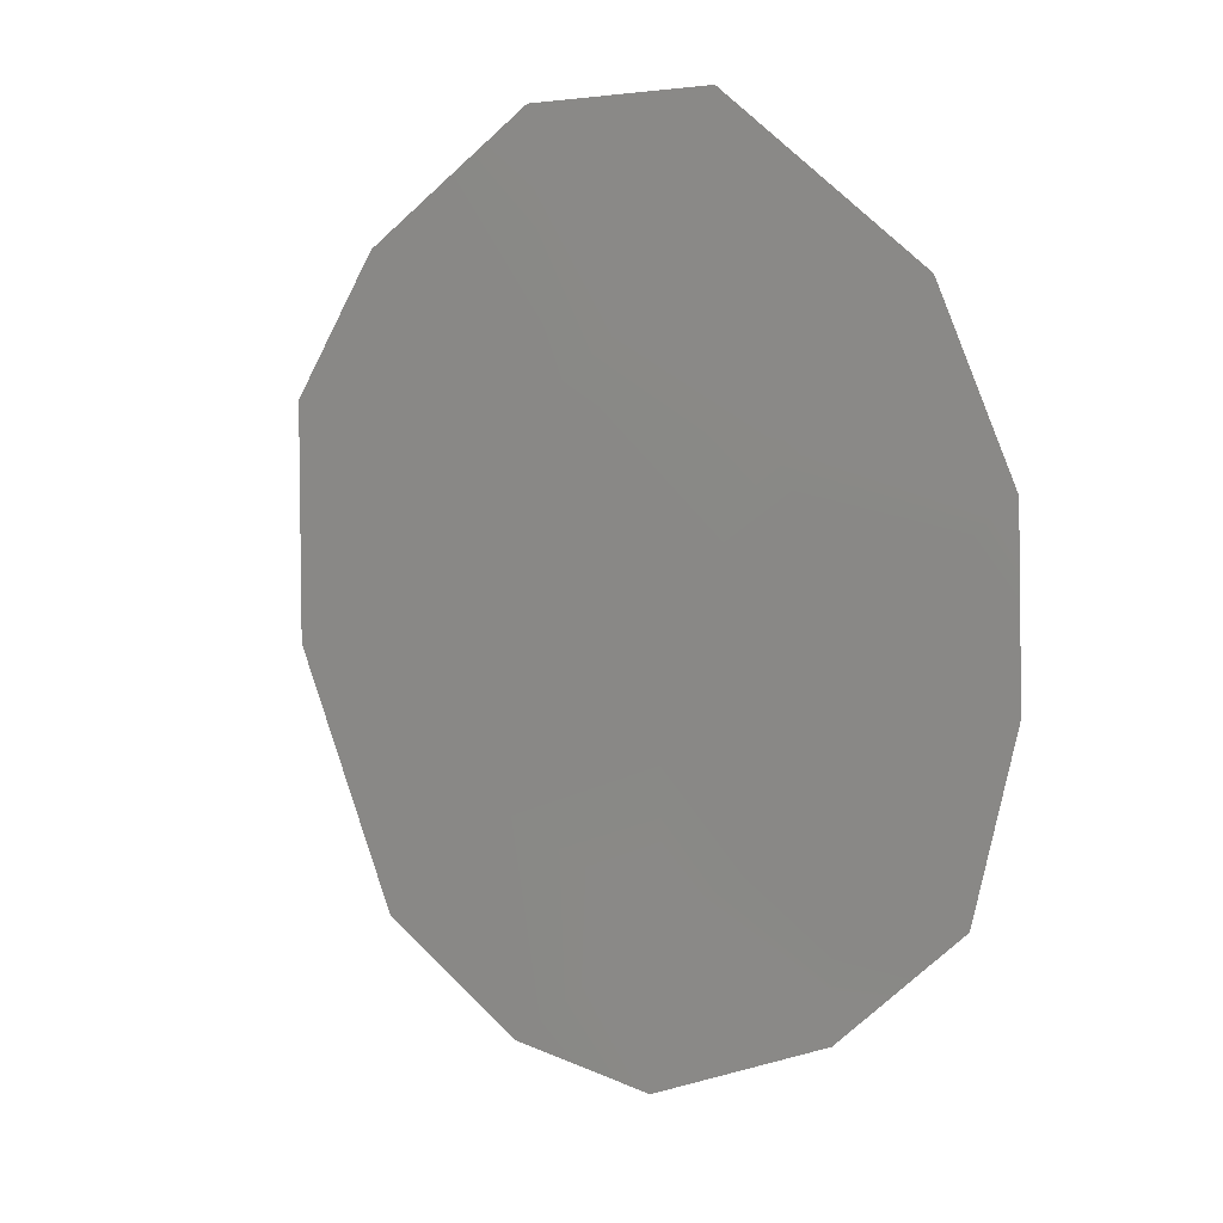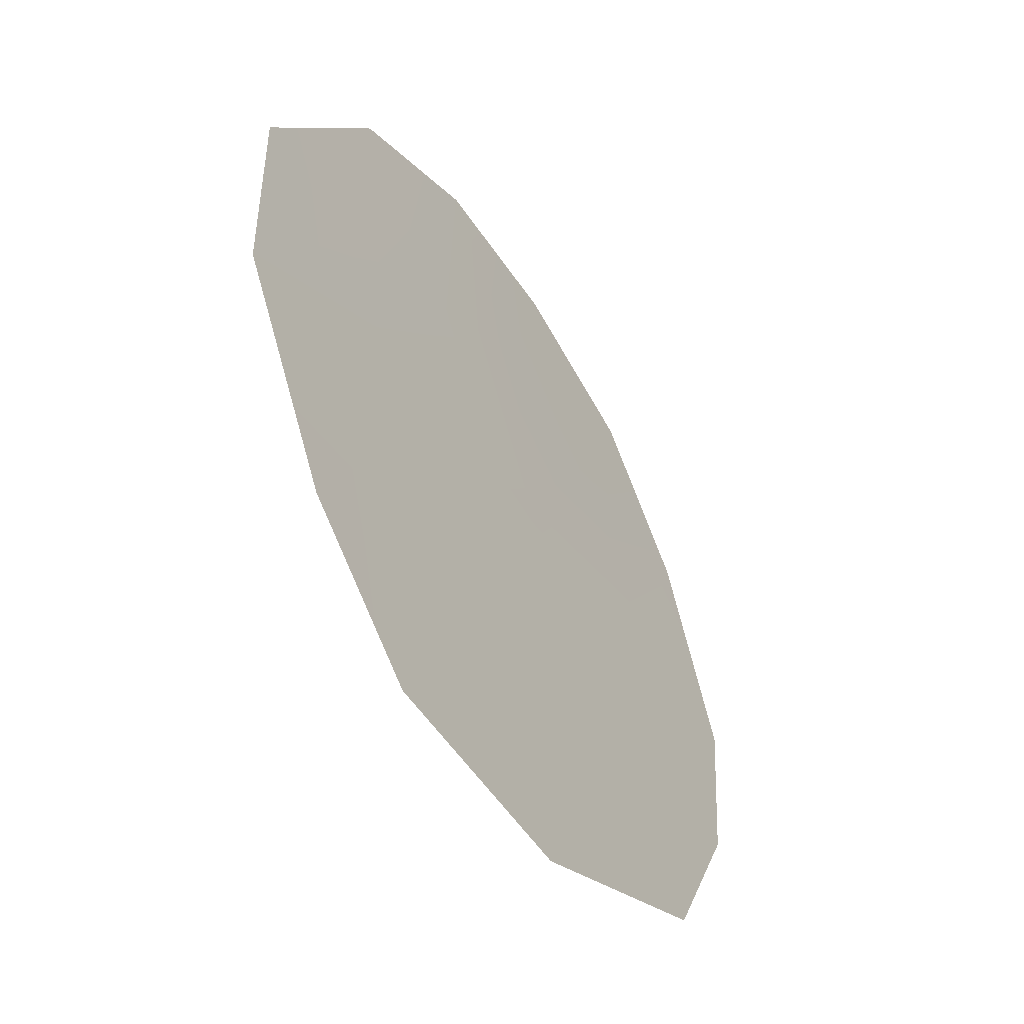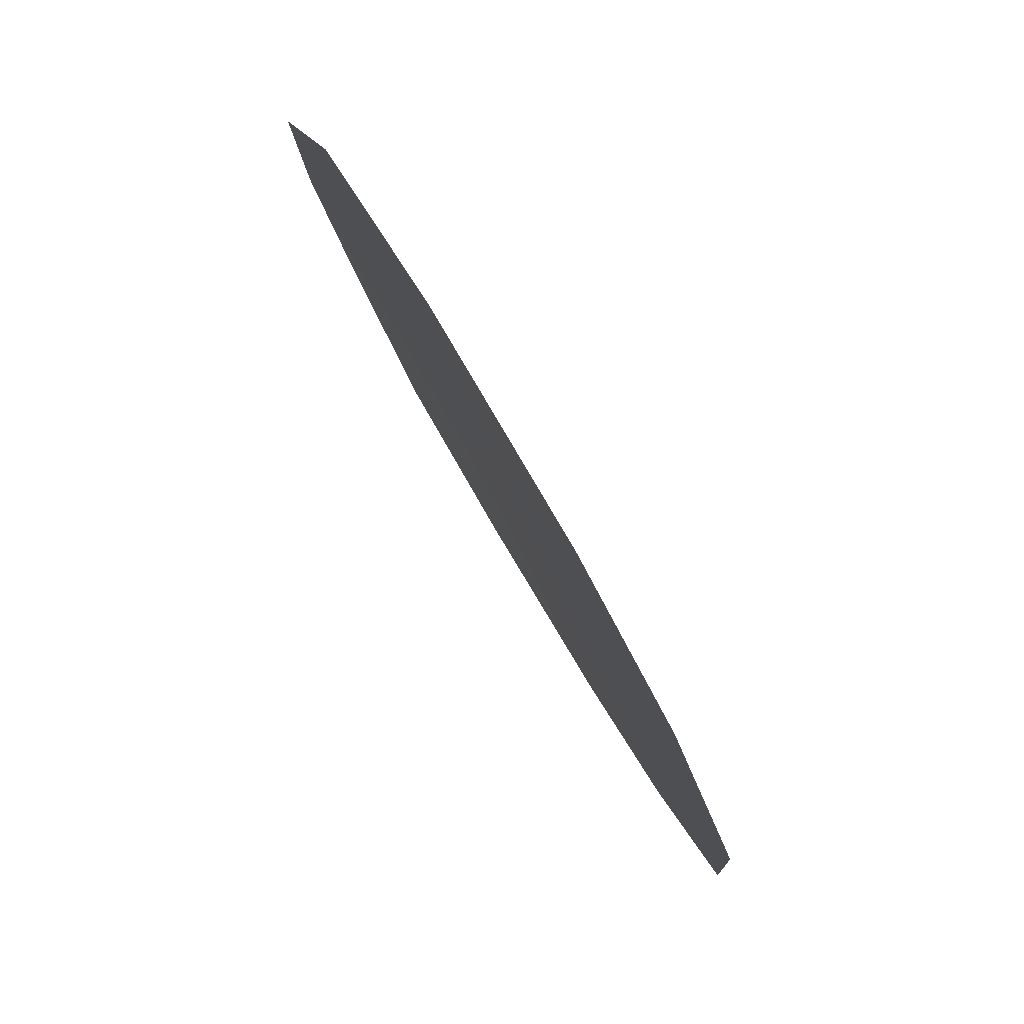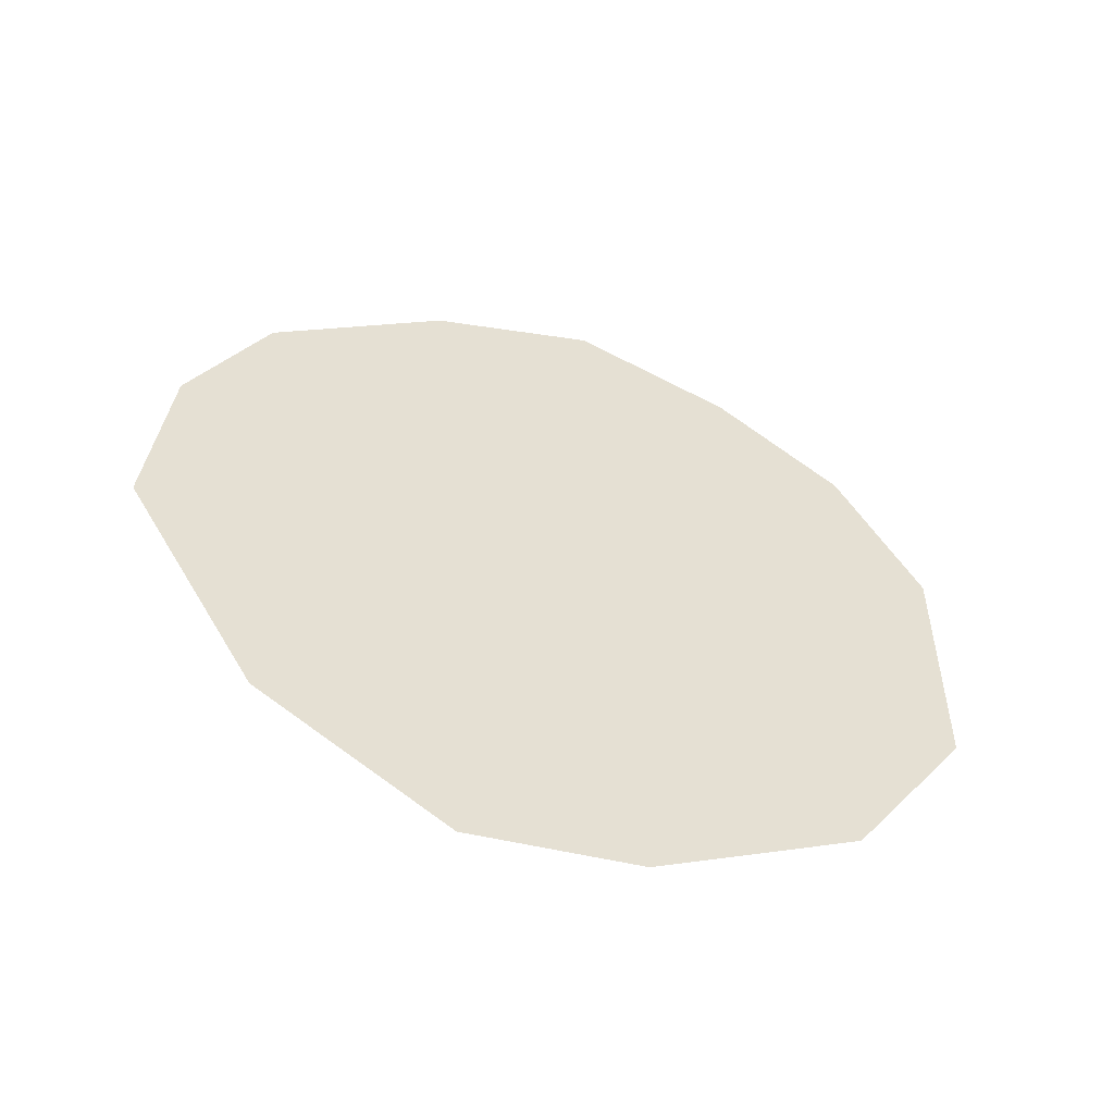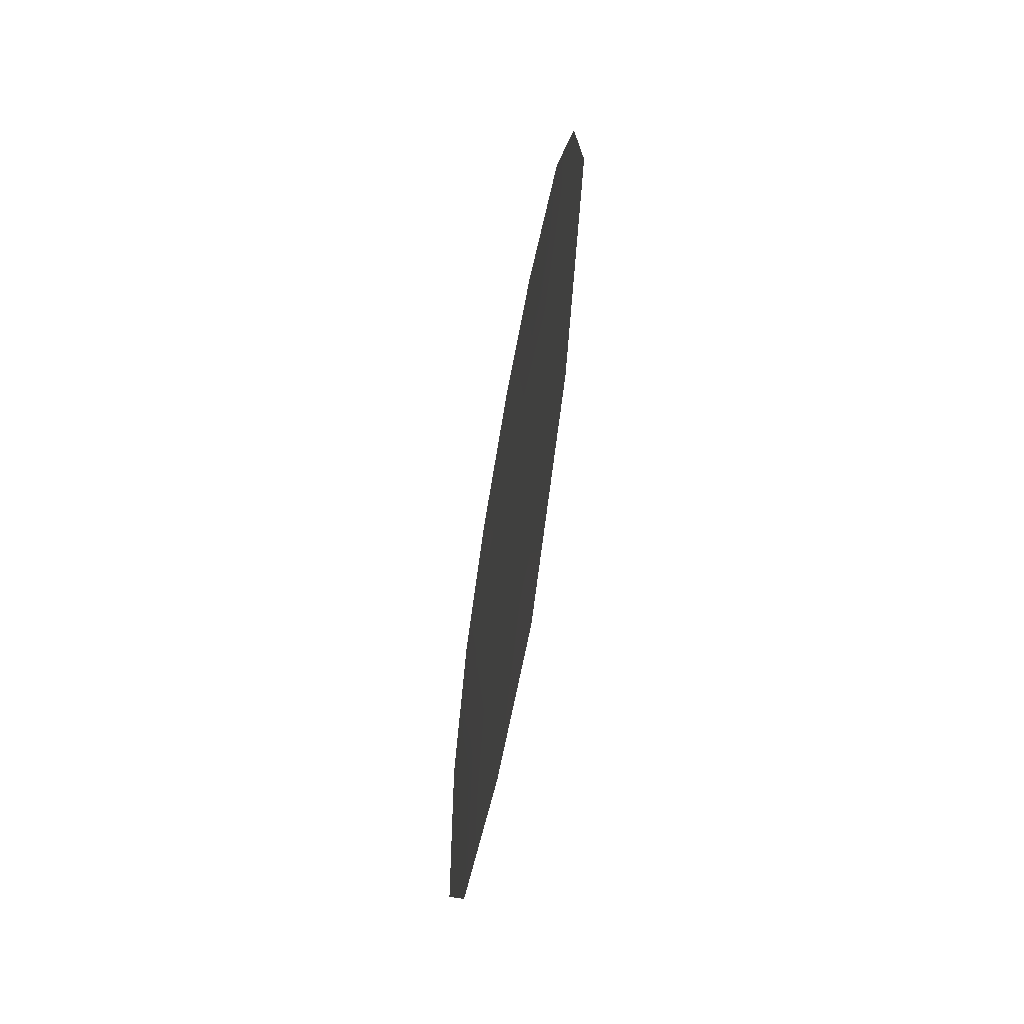
<metadata>
{"format":"obj","ext":"obj","renderer":"f3d","projection":"perspective","resolution":1024,"background":"white","views":[{"elev":51.4,"azim":143.0,"up":"+Z"},{"elev":9.0,"azim":17.6,"up":"+Z"},{"elev":15.1,"azim":-13.0,"up":"+Z"},{"elev":-52.3,"azim":-137.3,"up":"+Y"},{"elev":-64.6,"azim":142.7,"up":"+Y"}]}
</metadata>
<code>
v 84.05 10.12 87.01
v 84.92 9.304 85.35
v 84.43 11.57 86.33
v 84.53 14.51 86.15
v 83.48 9.565 88.08
v 84.05 7.859 87
v 86.73 7.82 81.88
v 85.28 15.03 84.68
v 83.91 13.61 87.32
v 83.5 12.11 88.08
v 85.83 6.648 83.57
v 84.74 13 85.74
v 87.28 11.92 80.88
v 87.37 10.08 80.68
v 85.43 11.47 84.39
v 85.66 7.945 83.91
v 85.03 6.823 85.13
v 86.08 14.55 83.17
v 86.92 13.35 81.59
v 86.28 12.65 82.8
v 85.39 13.61 84.47
v 86.53 10.56 82.3
v 86.23 9.318 82.86
f 1 6 5
f 15 3 12
f 22 23 15
f 13 14 22
f 14 7 23
f 12 9 4
f 10 3 1
f 3 10 9
f 9 12 3
f 15 12 21
f 20 15 21
f 2 16 17
f 17 6 2
f 18 20 21
f 12 4 21
f 18 21 8
f 6 1 2
f 17 16 11
f 5 10 1
f 22 20 13
f 19 13 20
f 2 1 3
f 15 2 3
f 15 20 22
f 20 18 19
f 23 16 2
f 21 4 8
f 23 2 15
f 16 7 11
f 16 23 7
f 14 23 22

</code>
